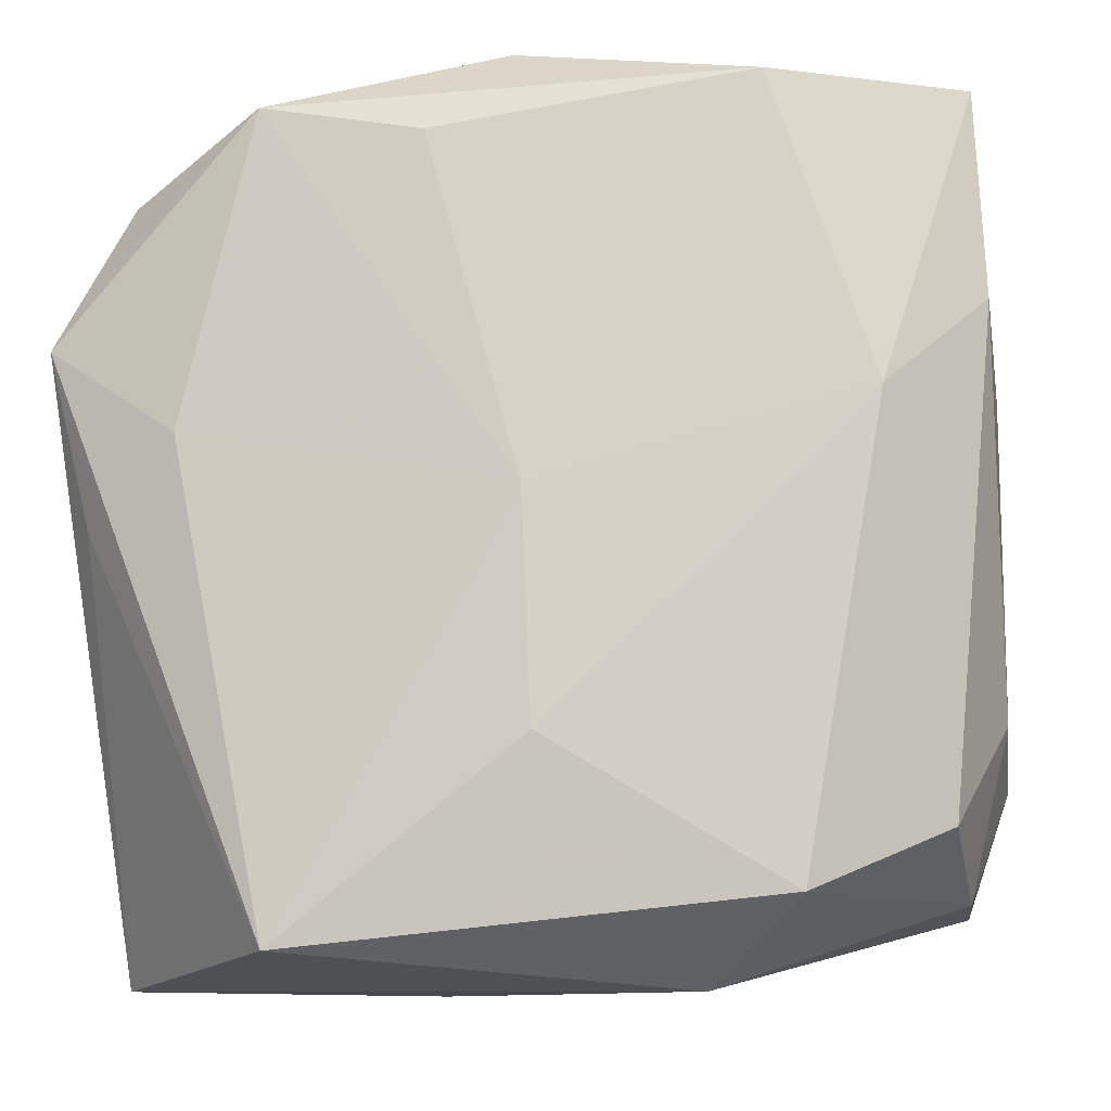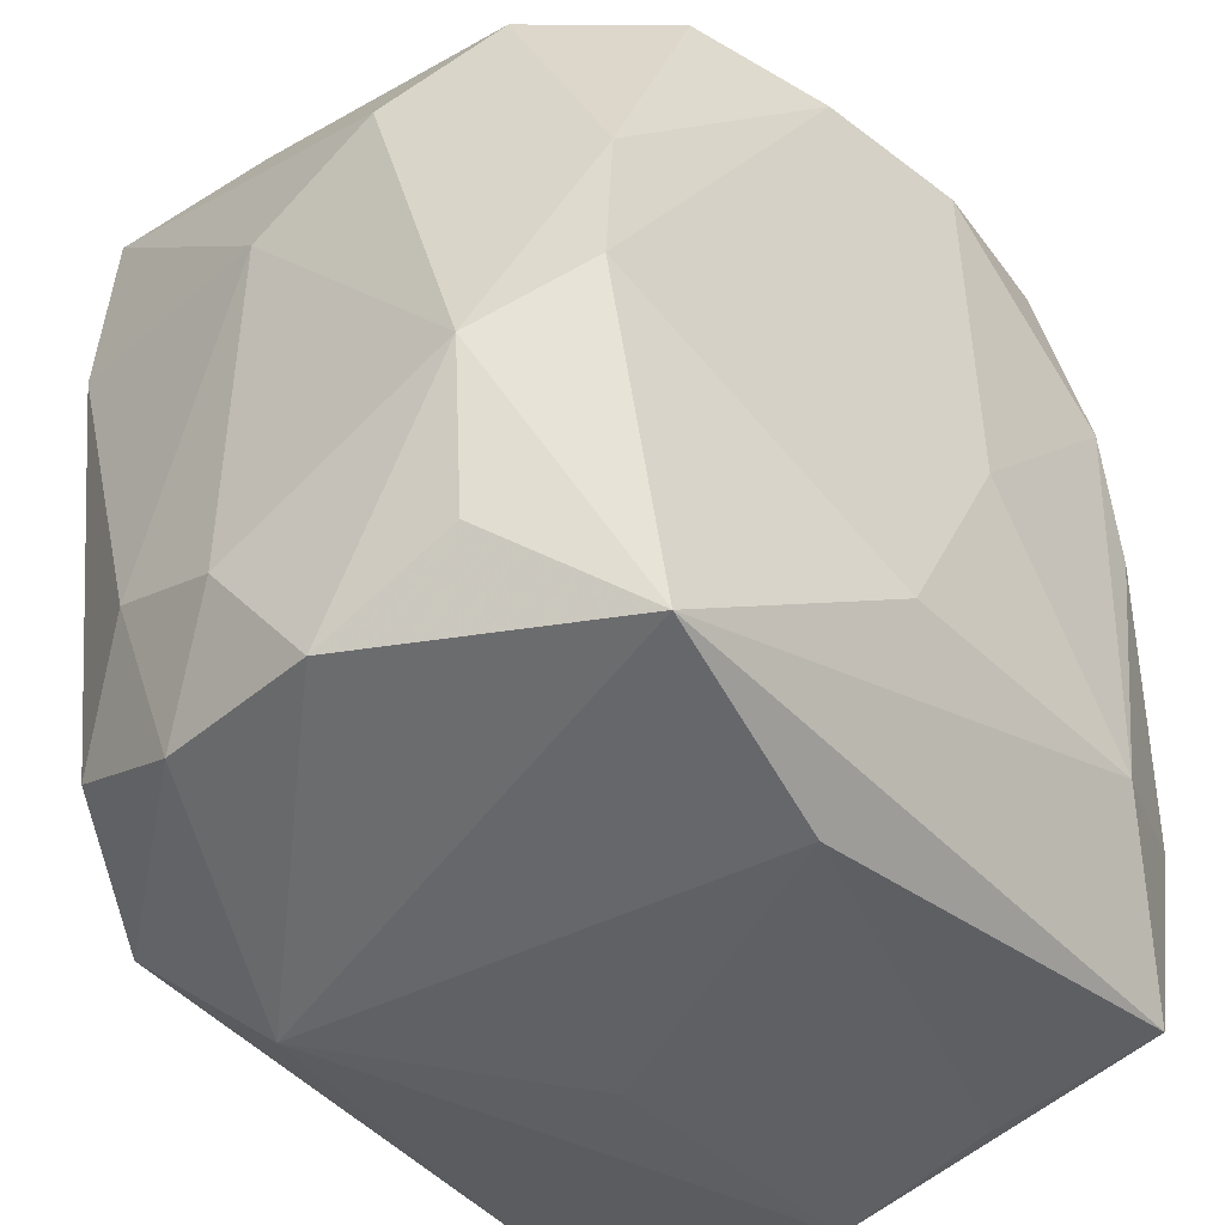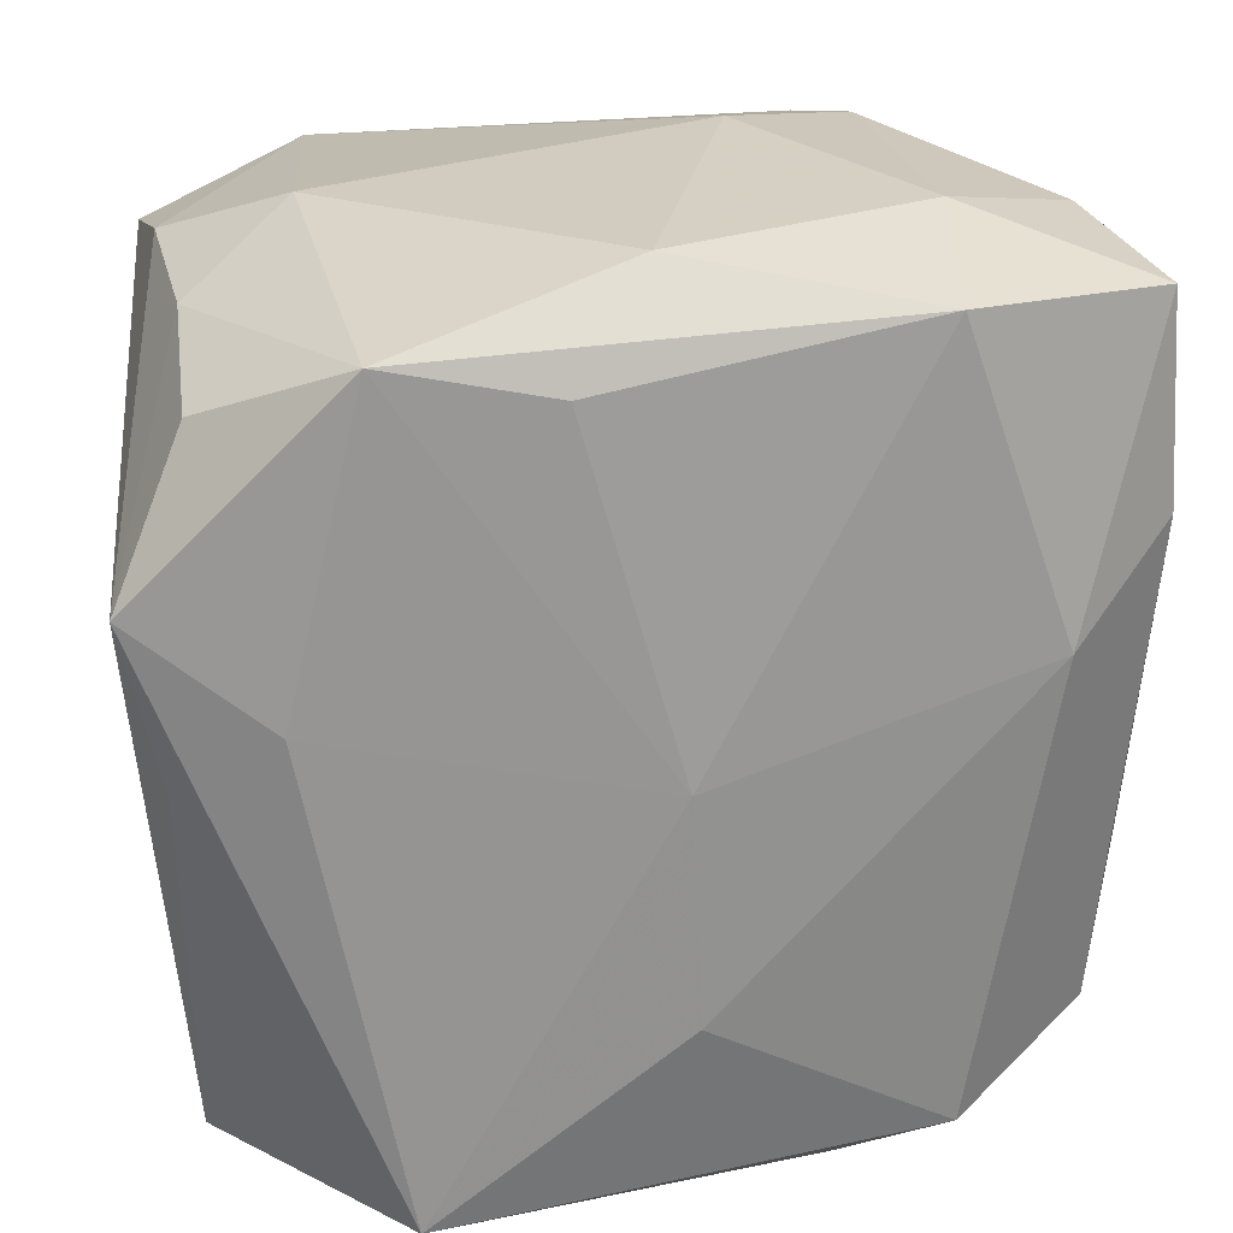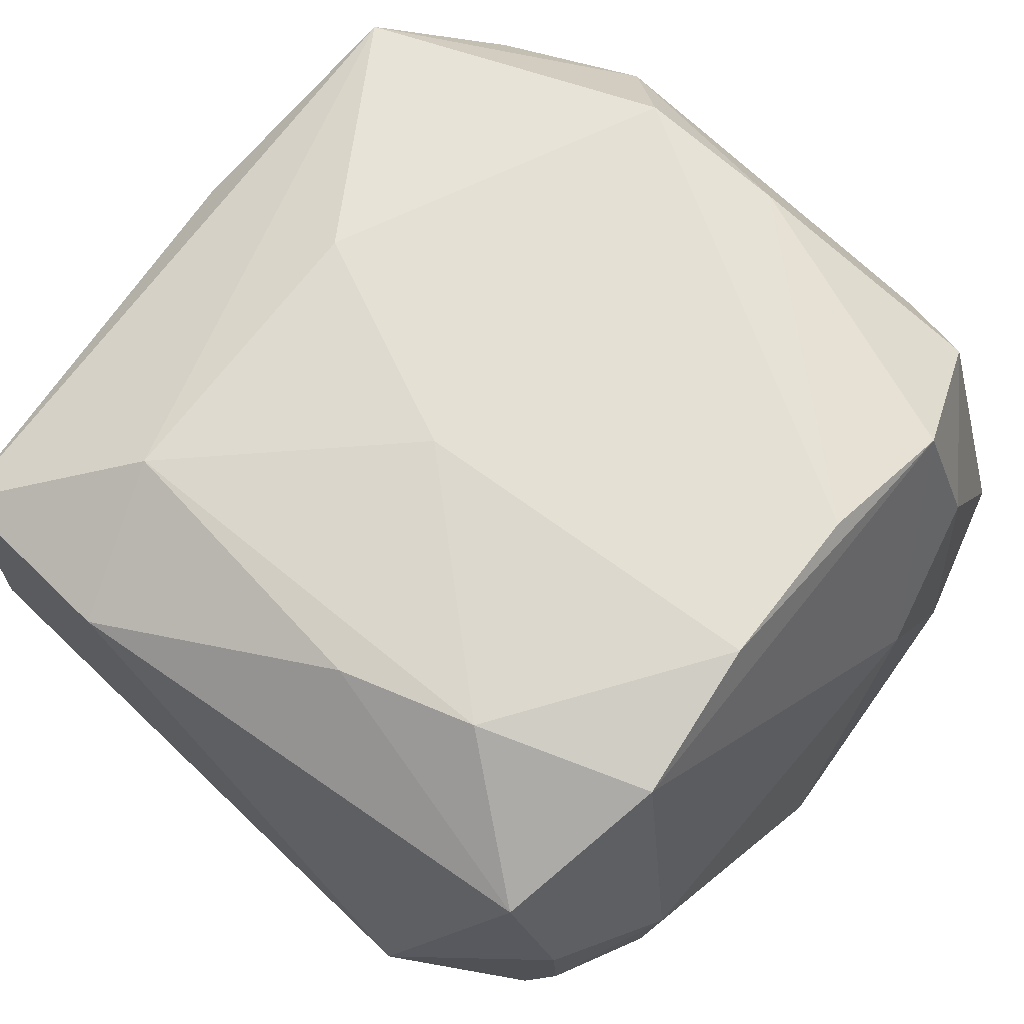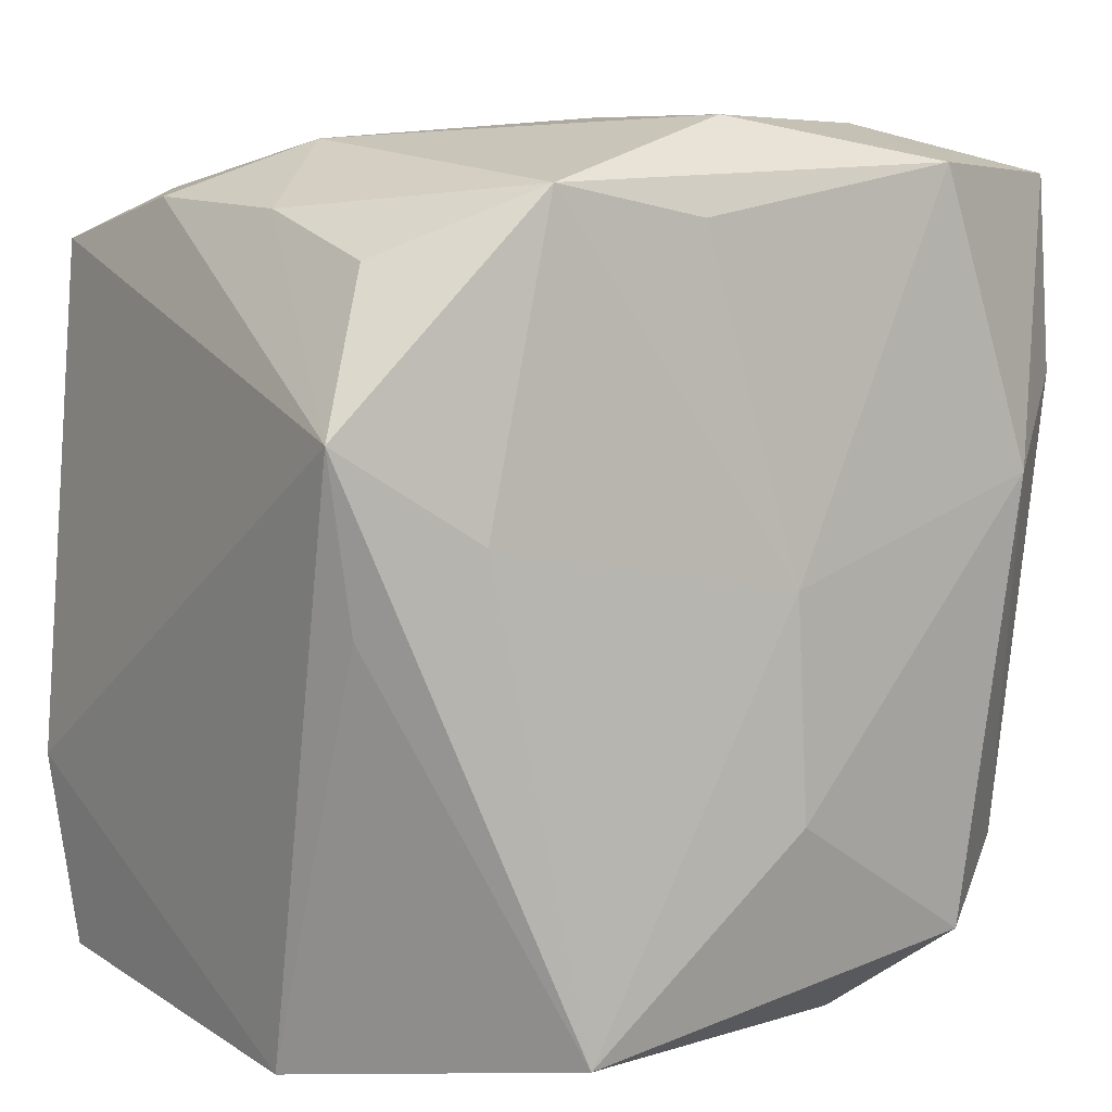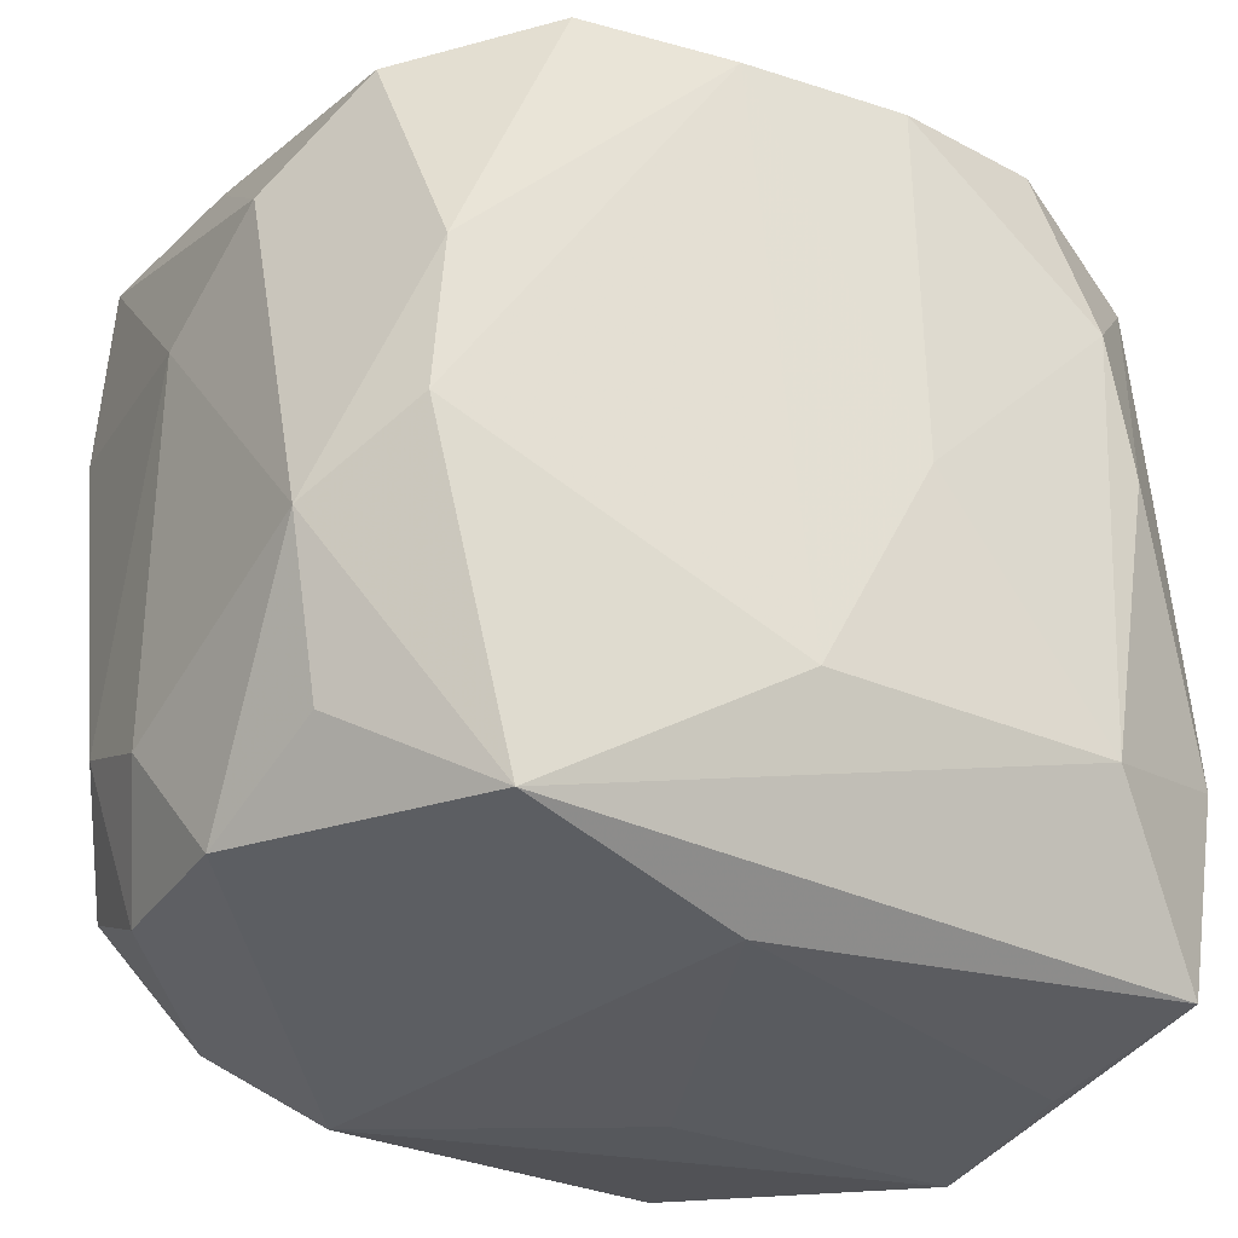
<metadata>
{"format":"obj","ext":"obj","renderer":"f3d","projection":"perspective","resolution":1024,"background":"white","views":[{"elev":-10.1,"azim":-171.6,"up":"+Y"},{"elev":-42.7,"azim":-42.6,"up":"+Y"},{"elev":24.7,"azim":173.7,"up":"+Y"},{"elev":65.8,"azim":127.6,"up":"+Z"},{"elev":7.1,"azim":145.6,"up":"+Y"},{"elev":-30.1,"azim":-26.0,"up":"+Y"}]}
</metadata>
<code>
v -0.0136 0.0224 -0.01775
v -0.01916 -0.003631 0.02018
v 0.00501 -0.02481 -0.004921
v 0.02215 -0.02456 -0.006943
v 0.003914 0.01944 -0.01928
v -0.02425 0.02191 -0.0138
v 0.01284 0.02115 -0.01887
v -0.01946 0.005427 -0.0179
v 0.02361 -0.02192 0.01365
v -0.01414 -0.02121 0.01885
v -0.02303 -0.02043 0.005584
v 0.02447 0.00886 -0.01685
v -0.02391 0.0134 0.008302
v 0.02229 0.02056 0.003974
v 0.02172 -0.02369 0.003875
v -0.008135 0.01253 -0.01892
v -0.001968 -0.01208 -0.02046
v -0.02327 -0.007728 0.01498
v -0.01173 0.02154 0.01846
v 0.02246 -0.0007296 -0.01586
v 0.01671 -0.01302 0.01877
v 0.01156 -0.02284 -0.02029
v -0.02175 0.02296 -0.004076
v 0.02349 0.01829 0.0129
v -0.01454 0.02471 -0.008434
v 0.01691 0.003738 -0.01924
v -0.0001857 -0.01281 0.02039
v 0.01964 0.003558 0.01835
v 0.006312 -0.000297 0.02039
v -0.02537 -0.0137 0.0007599
v -0.02537 -0.01075 -0.006458
v -0.02537 0.008458 0.0009835
v 0.02081 0.0174 -0.01403
v -0.02488 0.01063 -0.01397
v -0.009865 -0.02474 -0.01283
v 0.01469 0.02112 0.01795
v -0.001406 0.0003808 -0.02035
v -0.01338 0.02387 0.009472
v 0.02505 -0.01079 0.01426
v -0.01997 0.01877 0.01376
v 0.02103 0.0199 -0.005722
v 0.01781 0.01147 0.01897
v -0.01518 -0.02001 -0.01768
v -0.0009426 -0.02368 0.01427
v -0.02262 -0.0165 -0.01225
v -0.02111 -0.01645 0.01317
v -8.486e-05 0.02475 -0.01509
v -0.01845 0.005228 0.01991
v 0.006062 0.02052 0.02028
v 0.01543 0.02359 -0.000658
v -0.0232 -0.02009 -0.004335
v -0.006062 0.02522 0.004546
v -0.003361 0.02046 0.02022
f 48 2 53
f 32 34 31
f 31 34 45
f 10 11 35
f 44 9 10
f 10 35 44
f 44 35 3
f 12 24 39
f 12 39 4
f 4 39 9
f 4 44 3
f 3 35 4
f 18 2 48
f 10 2 18
f 52 25 38
f 38 25 23
f 6 25 1
f 23 25 6
f 6 34 32
f 1 25 47
f 52 50 47
f 47 25 52
f 17 43 8
f 8 6 1
f 34 6 8
f 8 43 45
f 45 34 8
f 1 16 8
f 17 8 37
f 37 8 16
f 14 24 12
f 51 31 45
f 51 35 11
f 45 43 51
f 43 35 51
f 27 2 10
f 29 53 27
f 27 53 2
f 36 42 24
f 24 14 36
f 36 14 50
f 36 50 52
f 10 9 21
f 9 39 21
f 21 42 29
f 21 27 10
f 29 27 21
f 22 26 12
f 22 4 35
f 22 35 43
f 17 37 22
f 22 37 26
f 22 43 17
f 9 44 15
f 15 4 9
f 44 4 15
f 32 18 13
f 13 6 32
f 23 6 13
f 46 11 10
f 10 18 46
f 46 18 11
f 48 53 19
f 52 38 19
f 19 36 52
f 5 16 1
f 5 37 16
f 50 14 41
f 12 33 41
f 41 14 12
f 30 51 11
f 31 51 30
f 11 18 30
f 32 31 30
f 30 18 32
f 42 36 49
f 49 53 29
f 29 42 49
f 49 19 53
f 36 19 49
f 42 21 28
f 28 21 39
f 24 42 28
f 28 39 24
f 12 4 20
f 20 22 12
f 4 22 20
f 48 19 40
f 40 18 48
f 40 13 18
f 23 13 40
f 40 38 23
f 40 19 38
f 1 47 7
f 7 5 1
f 7 47 50
f 7 33 12
f 50 41 7
f 7 41 33
f 12 26 7
f 26 37 7
f 37 5 7

</code>
